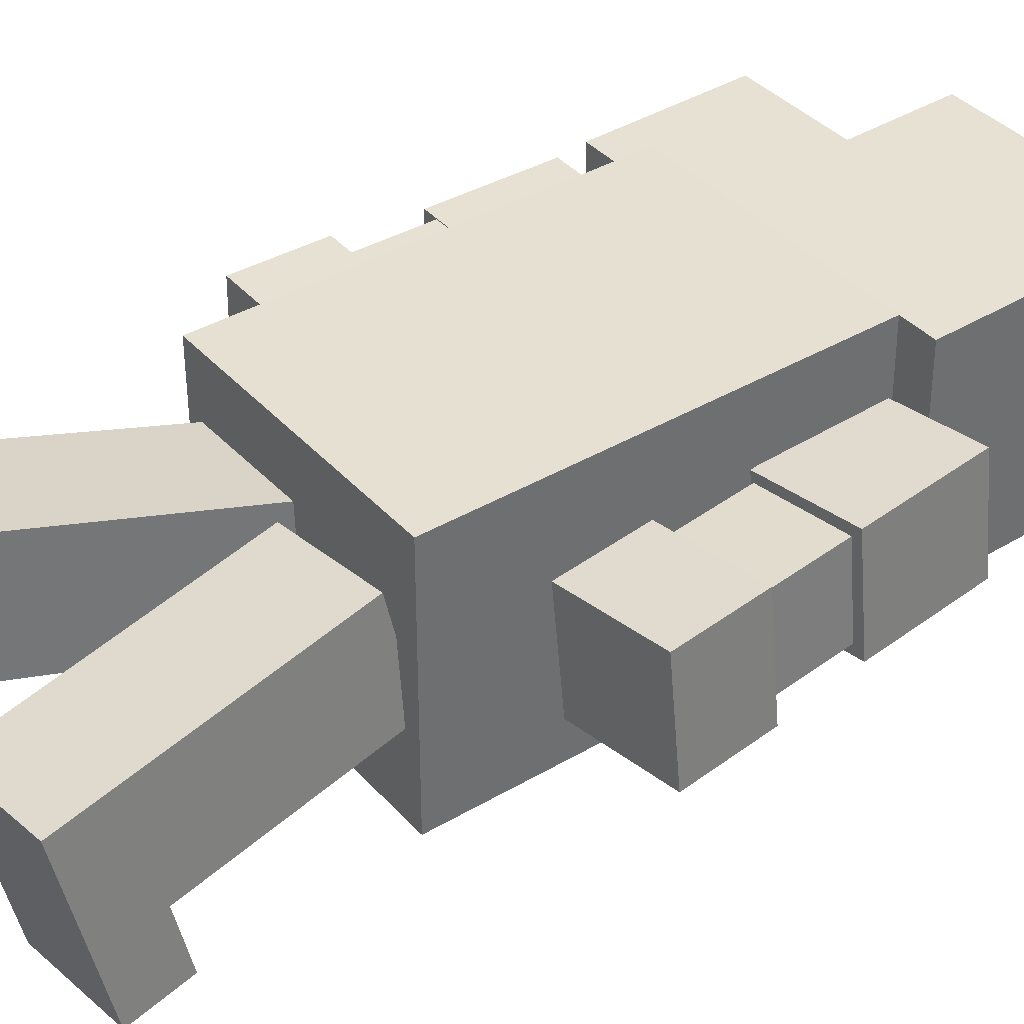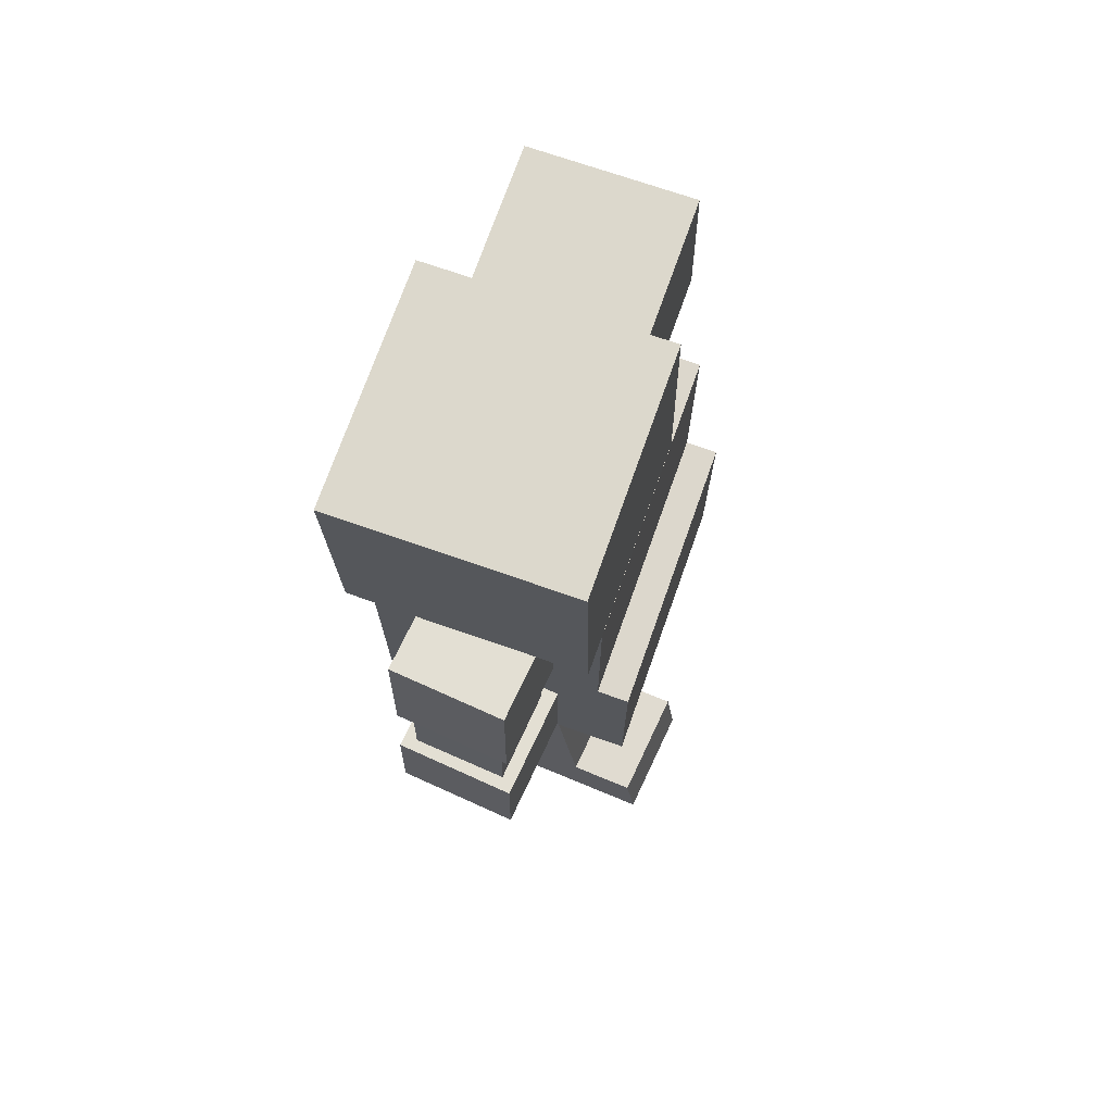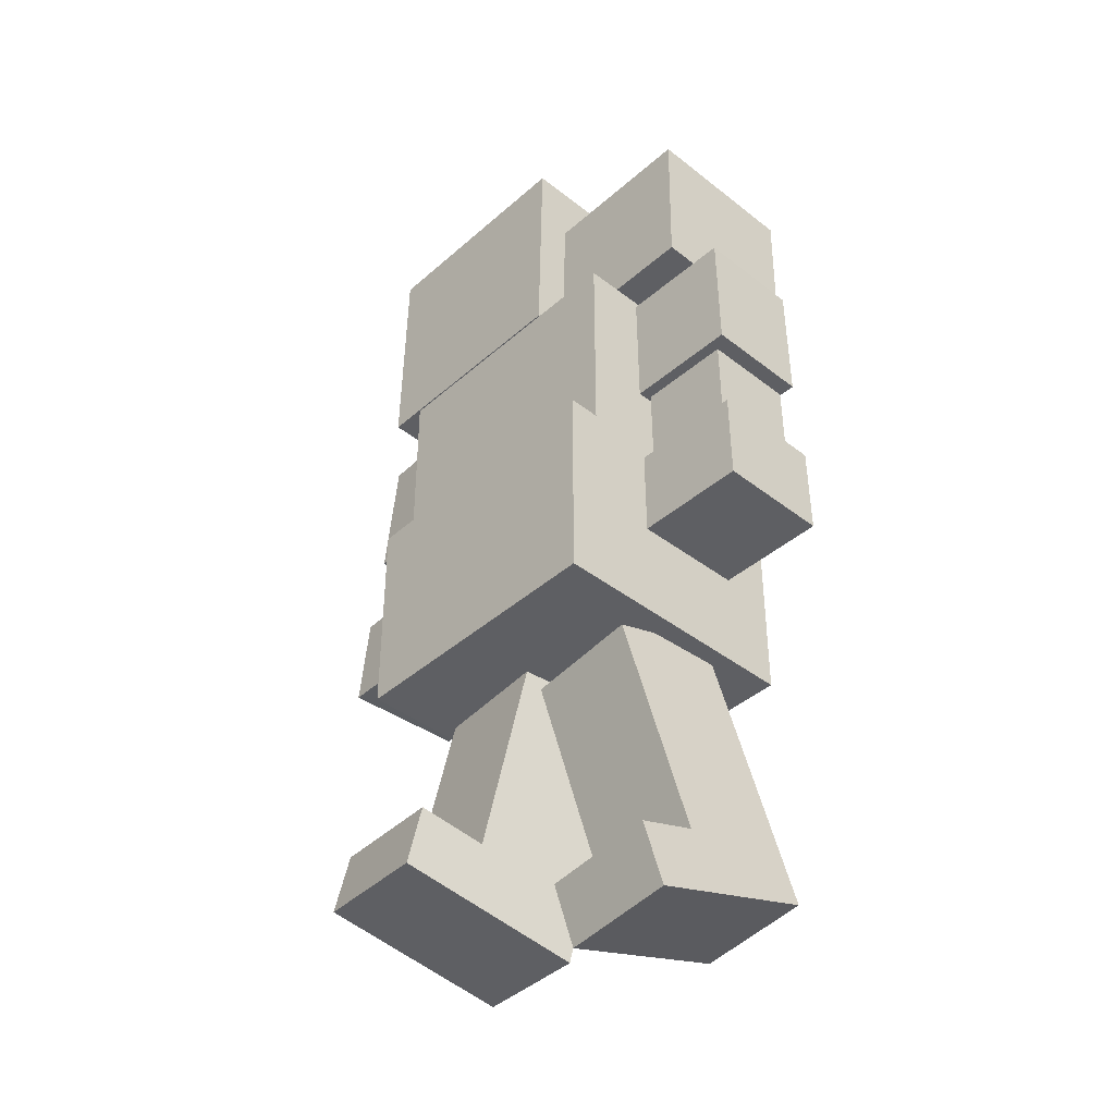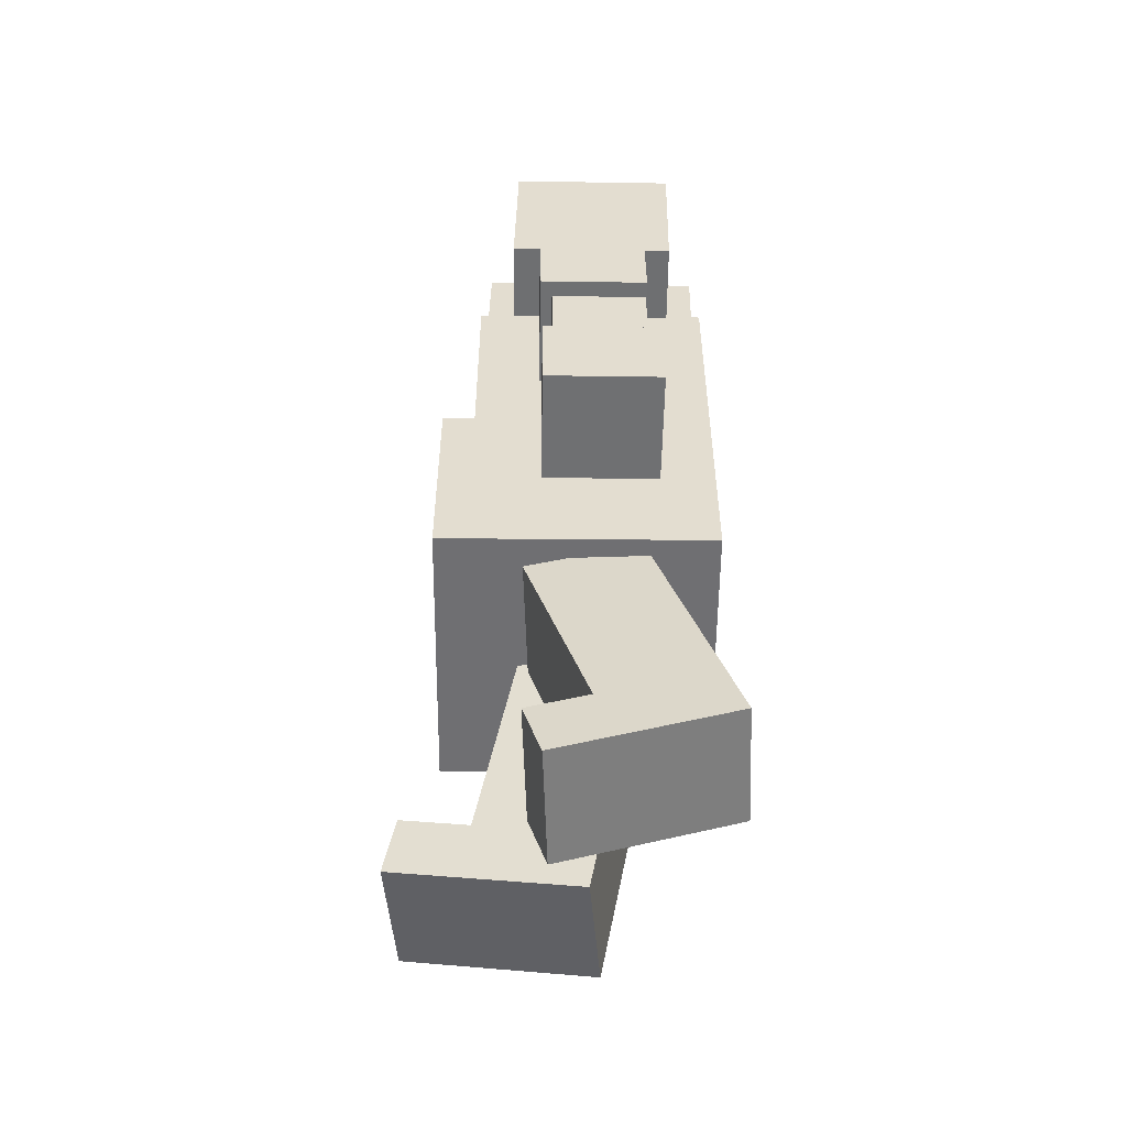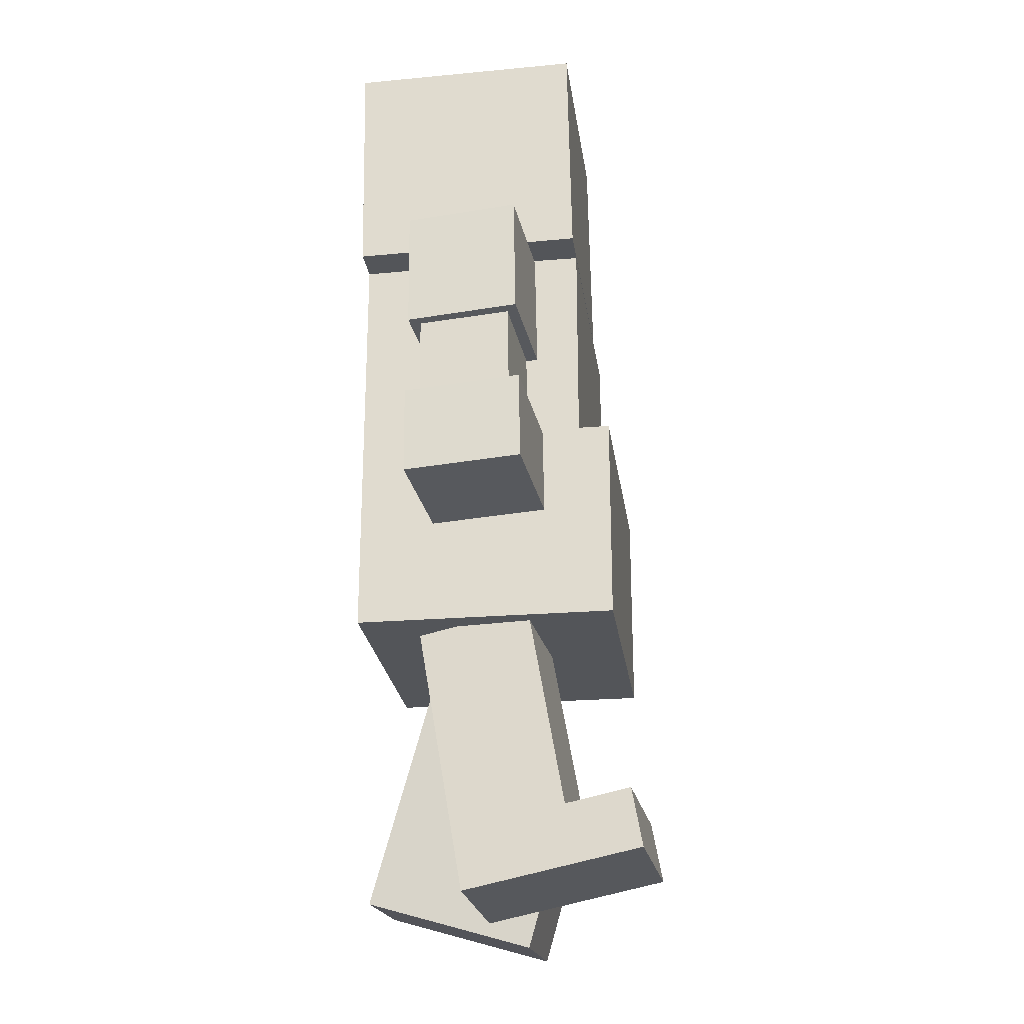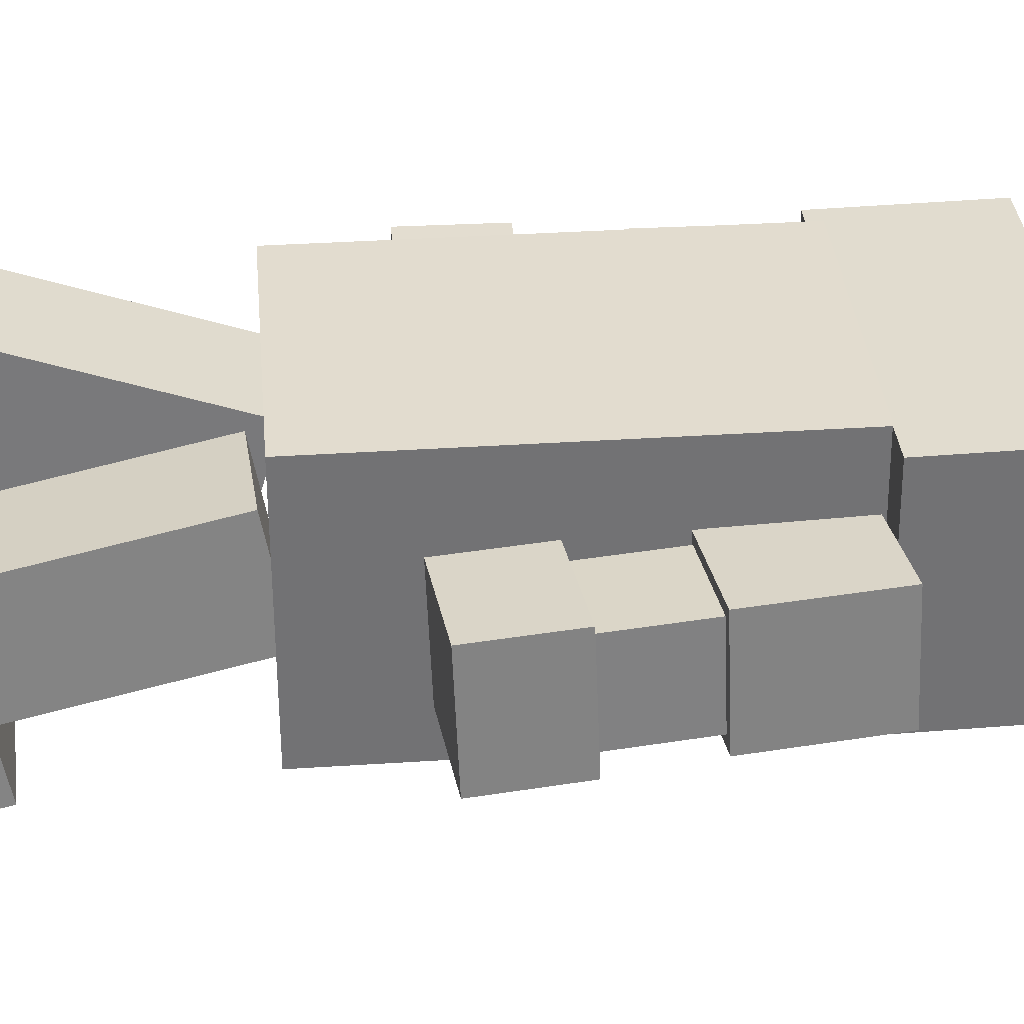
<metadata>
{"format":"obj","ext":"obj","renderer":"f3d","projection":"perspective","resolution":1024,"background":"white","views":[{"elev":38.4,"azim":-126.7,"up":"+Y"},{"elev":72.8,"azim":-70.5,"up":"+Z"},{"elev":-41.0,"azim":46.8,"up":"+Z"},{"elev":-54.7,"azim":89.5,"up":"+Z"},{"elev":-24.1,"azim":-82.3,"up":"+Z"},{"elev":34.7,"azim":-95.1,"up":"+Y"}]}
</metadata>
<code>
g Enemy_3_mesh001
v 0.3035 0.256 -0.04095
v -0.2965 0.256 -0.04095
v -0.2965 -0.3121 -0.04095
v 0.3035 -0.3121 -0.04095
v 0.3035 0.256 0.8591
v 0.3035 -0.244 0.8591
v -0.2965 -0.244 0.8591
v -0.2965 0.256 0.8591
v 0.3035 -0.3121 -0.04095
v -0.2965 -0.3121 -0.04095
v -0.2965 -0.3121 0.4091
v 0.3035 -0.3121 0.4091
v 0.3035 0.256 0.8591
v 0.3035 0.256 -0.04095
v 0.3035 -0.244 0.4091
v 0.3035 -0.244 0.8591
v 0.3035 -0.3121 -0.04095
v 0.3035 -0.3121 0.4091
v -0.2965 0.256 0.8591
v -0.2965 0.256 -0.04095
v 0.3035 0.256 -0.04095
v 0.3035 0.256 0.8591
v -0.2965 0.256 -0.04095
v -0.2965 0.256 0.8591
v -0.2965 -0.244 0.8591
v -0.2965 -0.244 0.4091
v -0.2965 -0.3121 0.4091
v -0.2965 -0.3121 -0.04095
v 0.3035 -0.244 0.8591
v 0.3035 -0.244 0.4091
v -0.2965 -0.244 0.4091
v -0.2965 -0.244 0.8591
v 0.3035 -0.244 0.4091
v 0.3035 -0.3121 0.4091
v -0.2965 -0.3121 0.4091
v -0.2965 -0.244 0.4091
v 0.5112 -0.08388 0.8414
v 0.5131 -0.07885 0.2414
v 0.3132 -0.08107 0.2408
v 0.3112 -0.08609 0.8407
v 0.5089 0.1161 0.8431
v 0.5109 0.1211 0.2431
v 0.5131 -0.07885 0.2414
v 0.5112 -0.08388 0.8414
v 0.309 0.1139 0.8424
v 0.3109 0.1189 0.2424
v 0.5109 0.1211 0.2431
v 0.5089 0.1161 0.8431
v 0.3112 -0.08609 0.8407
v 0.3132 -0.08107 0.2408
v 0.3109 0.1189 0.2424
v 0.309 0.1139 0.8424
v 0.5413 0.1438 0.3819
v 0.5441 -0.1001 0.3799
v 0.2883 -0.1029 0.379
v 0.2856 0.141 0.381
v 0.542 0.1455 0.1808
v 0.2863 0.1426 0.1799
v 0.289 -0.1013 0.1779
v 0.5447 -0.09842 0.1787
v 0.5413 0.1438 0.3819
v 0.542 0.1455 0.1808
v 0.5447 -0.09842 0.1787
v 0.5441 -0.1001 0.3799
v 0.5441 -0.1001 0.3799
v 0.5447 -0.09842 0.1787
v 0.289 -0.1013 0.1779
v 0.2883 -0.1029 0.379
v 0.2883 -0.1029 0.379
v 0.289 -0.1013 0.1779
v 0.2863 0.1426 0.1799
v 0.2856 0.141 0.381
v 0.2856 0.141 0.381
v 0.2863 0.1426 0.1799
v 0.542 0.1455 0.1808
v 0.5413 0.1438 0.3819
v 0.5438 0.1183 0.8495
v 0.5463 -0.1082 0.8476
v 0.3002 -0.111 0.8468
v 0.2977 0.1156 0.8487
v 0.5447 0.1207 0.5711
v 0.2986 0.1179 0.5703
v 0.3011 -0.1086 0.5684
v 0.5473 -0.1059 0.5692
v 0.5438 0.1183 0.8495
v 0.5447 0.1207 0.5711
v 0.5473 -0.1059 0.5692
v 0.5463 -0.1082 0.8476
v 0.5463 -0.1082 0.8476
v 0.5473 -0.1059 0.5692
v 0.3011 -0.1086 0.5684
v 0.3002 -0.111 0.8468
v 0.3002 -0.111 0.8468
v 0.3011 -0.1086 0.5684
v 0.2986 0.1179 0.5703
v 0.2977 0.1156 0.8487
v 0.2977 0.1156 0.8487
v 0.2986 0.1179 0.5703
v 0.5447 0.1207 0.5711
v 0.5438 0.1183 0.8495
v -0.2967 -0.1195 0.8479
v -0.3527 -0.1355 0.2507
v -0.5512 -0.119 0.2689
v -0.4951 -0.1029 0.866
v -0.2807 0.07979 0.841
v -0.3368 0.06371 0.2438
v -0.3527 -0.1355 0.2507
v -0.2967 -0.1195 0.8479
v -0.4792 0.09631 0.8592
v -0.5353 0.08023 0.262
v -0.3368 0.06371 0.2438
v -0.2807 0.07979 0.841
v -0.4951 -0.1029 0.866
v -0.5512 -0.119 0.2689
v -0.5353 0.08023 0.262
v -0.4792 0.09631 0.8592
v -0.3253 -0.1636 0.3879
v -0.5672 -0.1411 0.41
v -0.5444 0.1135 0.401
v -0.3025 0.09103 0.3789
v -0.3441 -0.1689 0.1877
v -0.3213 0.08564 0.1787
v -0.5632 0.1081 0.2008
v -0.586 -0.1465 0.2098
v -0.3213 0.08564 0.1787
v -0.3025 0.09103 0.3789
v -0.5444 0.1135 0.401
v -0.5632 0.1081 0.2008
v -0.3441 -0.1689 0.1877
v -0.3253 -0.1636 0.3879
v -0.3025 0.09103 0.3789
v -0.3213 0.08564 0.1787
v -0.586 -0.1465 0.2098
v -0.5672 -0.1411 0.41
v -0.3253 -0.1636 0.3879
v -0.3441 -0.1689 0.1877
v -0.5632 0.1081 0.2008
v -0.5444 0.1135 0.401
v -0.5672 -0.1411 0.41
v -0.586 -0.1465 0.2098
v -0.497 0.1213 0.8677
v -0.2723 0.1004 0.8472
v -0.2943 -0.1446 0.8558
v -0.5189 -0.1237 0.8764
v -0.523 0.1138 0.5907
v -0.545 -0.1312 0.5993
v -0.3203 -0.152 0.5788
v -0.2983 0.09297 0.5701
v -0.545 -0.1312 0.5993
v -0.5189 -0.1237 0.8764
v -0.2943 -0.1446 0.8558
v -0.3203 -0.152 0.5788
v -0.523 0.1138 0.5907
v -0.497 0.1213 0.8677
v -0.5189 -0.1237 0.8764
v -0.545 -0.1312 0.5993
v -0.2983 0.09297 0.5701
v -0.2723 0.1004 0.8472
v -0.497 0.1213 0.8677
v -0.523 0.1138 0.5907
v -0.3203 -0.152 0.5788
v -0.2943 -0.1446 0.8558
v -0.2723 0.1004 0.8472
v -0.2983 0.09297 0.5701
v -0.03524 -0.0047 -0.6607
v -0.2836 0.01966 -0.6455
v -0.317 -0.3663 -0.5735
v -0.06868 -0.3907 -0.5888
v 0.01132 0.1011 -0.07198
v -0.009893 -0.1438 -0.02632
v -0.2582 -0.1195 -0.01105
v -0.237 0.1254 -0.05672
v -0.06868 -0.3907 -0.5888
v -0.317 -0.3663 -0.5735
v -0.3067 -0.3429 -0.4431
v -0.05837 -0.3673 -0.4584
v -0.03524 -0.0047 -0.6607
v -0.06868 -0.3907 -0.5888
v -0.05837 -0.3673 -0.4584
v -0.04615 -0.2262 -0.4847
v -0.009893 -0.1438 -0.02632
v 0.01132 0.1011 -0.07198
v -0.2836 0.01966 -0.6455
v -0.03524 -0.0047 -0.6607
v 0.01132 0.1011 -0.07198
v -0.237 0.1254 -0.05672
v -0.317 -0.3663 -0.5735
v -0.2836 0.01966 -0.6455
v -0.2945 -0.2018 -0.4695
v -0.3067 -0.3429 -0.4431
v -0.237 0.1254 -0.05672
v -0.2582 -0.1195 -0.01105
v -0.009893 -0.1438 -0.02632
v -0.04615 -0.2262 -0.4847
v -0.2945 -0.2018 -0.4695
v -0.2582 -0.1195 -0.01105
v -0.04615 -0.2262 -0.4847
v -0.05837 -0.3673 -0.4584
v -0.3067 -0.3429 -0.4431
v -0.2945 -0.2018 -0.4695
v 0.3109 0.2754 -0.5695
v 0.06181 0.286 -0.5877
v 0.05429 -0.08109 -0.6979
v 0.3034 -0.09167 -0.6796
v 0.2617 0.1044 0.003535
v 0.2568 -0.135 -0.06832
v 0.007666 -0.1244 -0.08657
v 0.01257 0.115 -0.01471
v 0.3034 -0.09167 -0.6796
v 0.05429 -0.08109 -0.6979
v 0.04326 -0.1194 -0.5695
v 0.2924 -0.13 -0.5513
v 0.3109 0.2754 -0.5695
v 0.3034 -0.09167 -0.6796
v 0.2924 -0.13 -0.5513
v 0.295 -0.002334 -0.5129
v 0.2568 -0.135 -0.06832
v 0.2617 0.1044 0.003535
v 0.06181 0.286 -0.5877
v 0.3109 0.2754 -0.5695
v 0.2617 0.1044 0.003535
v 0.01257 0.115 -0.01471
v 0.05429 -0.08109 -0.6979
v 0.06181 0.286 -0.5877
v 0.04587 0.008247 -0.5312
v 0.04326 -0.1194 -0.5695
v 0.01257 0.115 -0.01471
v 0.007666 -0.1244 -0.08657
v 0.2568 -0.135 -0.06832
v 0.295 -0.002334 -0.5129
v 0.04587 0.008247 -0.5312
v 0.007666 -0.1244 -0.08657
v 0.295 -0.002334 -0.5129
v 0.2924 -0.13 -0.5513
v 0.04326 -0.1194 -0.5695
v 0.04587 0.008247 -0.5312
v 0.1218 0.256 0.8547
v -0.3782 0.256 0.8547
v -0.3782 -0.244 0.8634
v 0.1218 -0.244 0.8634
v 0.1218 0.2647 1.355
v 0.1218 -0.2352 1.363
v -0.3782 -0.2352 1.363
v -0.3782 0.2647 1.355
v 0.1218 -0.2352 1.363
v 0.1218 -0.244 0.8634
v -0.3782 -0.244 0.8634
v -0.3782 -0.2352 1.363
v 0.1218 0.2647 1.355
v 0.1218 0.256 0.8547
v 0.1218 -0.244 0.8634
v 0.1218 -0.2352 1.363
v -0.3782 0.2647 1.355
v -0.3782 0.256 0.8547
v 0.1218 0.256 0.8547
v 0.1218 0.2647 1.355
v -0.3782 -0.2352 1.363
v -0.3782 -0.244 0.8634
v -0.3782 0.256 0.8547
v -0.3782 0.2647 1.355
v 0.4746 0.181 0.856
v 0.1246 0.181 0.856
v 0.1246 -0.169 0.8621
v 0.4746 -0.169 0.8621
v 0.4746 0.1871 1.206
v 0.4746 -0.1629 1.212
v 0.1246 -0.1629 1.212
v 0.1246 0.1871 1.206
v 0.4746 -0.1629 1.212
v 0.4746 -0.169 0.8621
v 0.1246 -0.169 0.8621
v 0.1246 -0.1629 1.212
v 0.4746 0.1871 1.206
v 0.4746 0.181 0.856
v 0.4746 -0.169 0.8621
v 0.4746 -0.1629 1.212
v 0.1246 0.1871 1.206
v 0.1246 0.181 0.856
v 0.4746 0.181 0.856
v 0.4746 0.1871 1.206
v 0.1246 -0.1629 1.212
v 0.1246 -0.169 0.8621
v 0.1246 0.181 0.856
v 0.1246 0.1871 1.206
f -282 -283 -284
f -281 -282 -284
f -278 -279 -280
f -277 -278 -280
f -274 -275 -276
f -273 -274 -276
f -270 -271 -272
f -269 -270 -272
f -268 -271 -270
f -267 -268 -270
f -264 -265 -266
f -263 -264 -266
f -260 -261 -262
f -259 -260 -262
f -258 -259 -262
f -257 -258 -262
f -254 -255 -256
f -253 -254 -256
f -250 -251 -252
f -249 -250 -252
f -246 -247 -248
f -245 -246 -248
f -242 -243 -244
f -241 -242 -244
f -238 -239 -240
f -237 -238 -240
f -234 -235 -236
f -233 -234 -236
f -230 -231 -232
f -229 -230 -232
f -226 -227 -228
f -225 -226 -228
f -222 -223 -224
f -221 -222 -224
f -218 -219 -220
f -217 -218 -220
f -214 -215 -216
f -213 -214 -216
f -210 -211 -212
f -209 -210 -212
f -206 -207 -208
f -205 -206 -208
f -202 -203 -204
f -201 -202 -204
f -198 -199 -200
f -197 -198 -200
f -194 -195 -196
f -193 -194 -196
f -190 -191 -192
f -189 -190 -192
f -186 -187 -188
f -185 -186 -188
f -182 -183 -184
f -181 -182 -184
f -178 -179 -180
f -177 -178 -180
f -174 -175 -176
f -173 -174 -176
f -170 -171 -172
f -169 -170 -172
f -166 -167 -168
f -165 -166 -168
f -162 -163 -164
f -161 -162 -164
f -158 -159 -160
f -157 -158 -160
f -154 -155 -156
f -153 -154 -156
f -150 -151 -152
f -149 -150 -152
f -146 -147 -148
f -145 -146 -148
f -142 -143 -144
f -141 -142 -144
f -138 -139 -140
f -137 -138 -140
f -134 -135 -136
f -133 -134 -136
f -130 -131 -132
f -129 -130 -132
f -126 -127 -128
f -125 -126 -128
f -122 -123 -124
f -121 -122 -124
f -118 -119 -120
f -117 -118 -120
f -114 -115 -116
f -113 -114 -116
f -110 -111 -112
f -109 -110 -112
f -106 -107 -108
f -105 -106 -108
f -104 -105 -108
f -103 -104 -108
f -100 -101 -102
f -99 -100 -102
f -96 -97 -98
f -95 -96 -98
f -94 -97 -96
f -93 -94 -96
f -90 -91 -92
f -89 -90 -92
f -86 -87 -88
f -85 -86 -88
f -82 -83 -84
f -81 -82 -84
f -78 -79 -80
f -77 -78 -80
f -74 -75 -76
f -73 -74 -76
f -70 -71 -72
f -69 -70 -72
f -68 -69 -72
f -67 -68 -72
f -64 -65 -66
f -63 -64 -66
f -60 -61 -62
f -59 -60 -62
f -58 -61 -60
f -57 -58 -60
f -54 -55 -56
f -53 -54 -56
f -50 -51 -52
f -49 -50 -52
f -46 -47 -48
f -45 -46 -48
f -42 -43 -44
f -41 -42 -44
f -38 -39 -40
f -37 -38 -40
f -34 -35 -36
f -33 -34 -36
f -30 -31 -32
f -29 -30 -32
f -26 -27 -28
f -25 -26 -28
f -22 -23 -24
f -21 -22 -24
f -18 -19 -20
f -17 -18 -20
f -14 -15 -16
f -13 -14 -16
f -10 -11 -12
f -9 -10 -12
f -6 -7 -8
f -5 -6 -8
f -2 -3 -4
f -1 -2 -4

</code>
